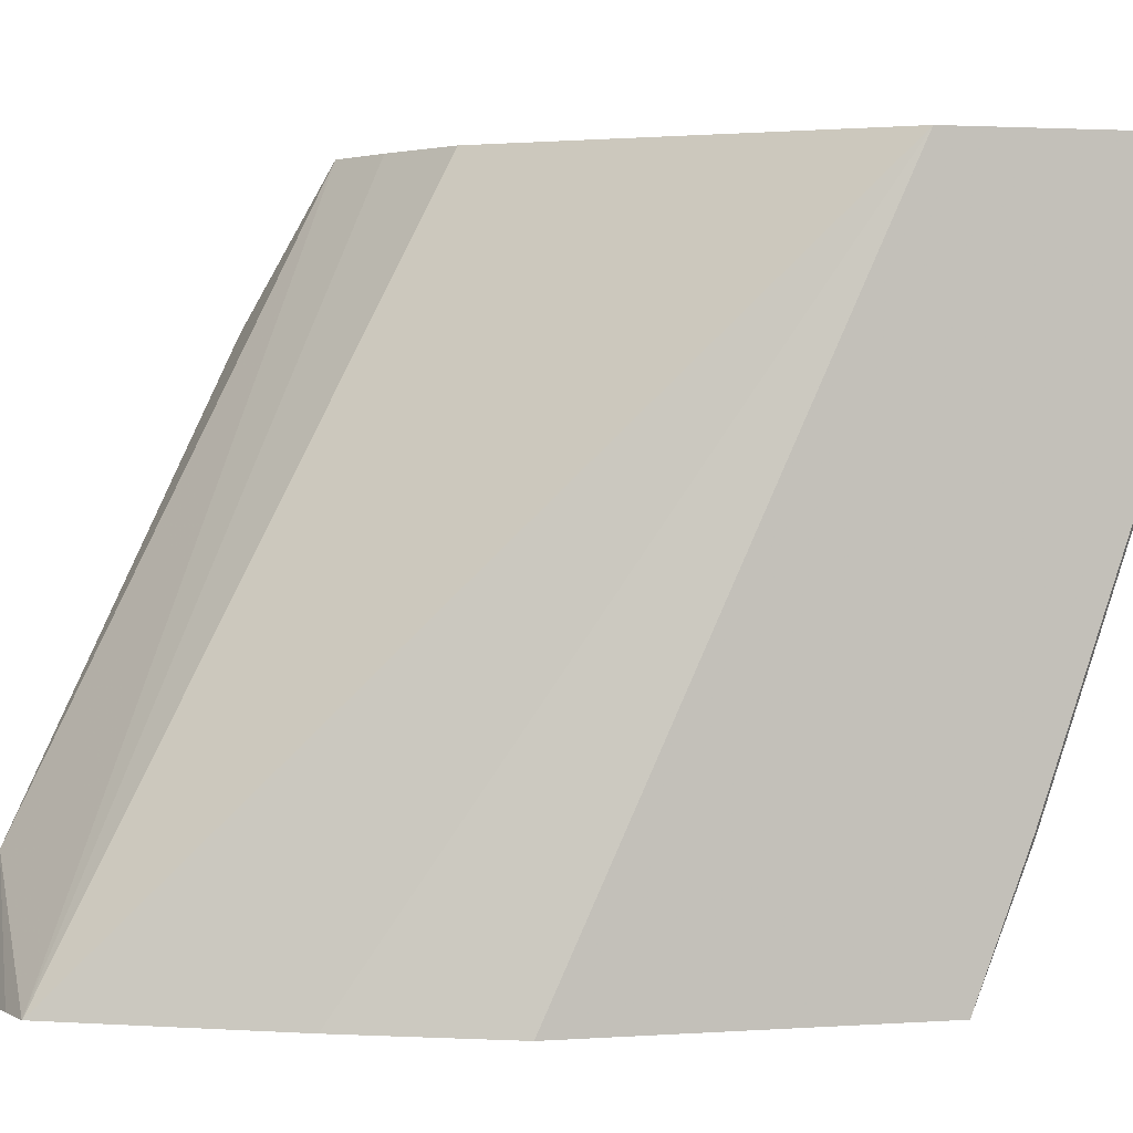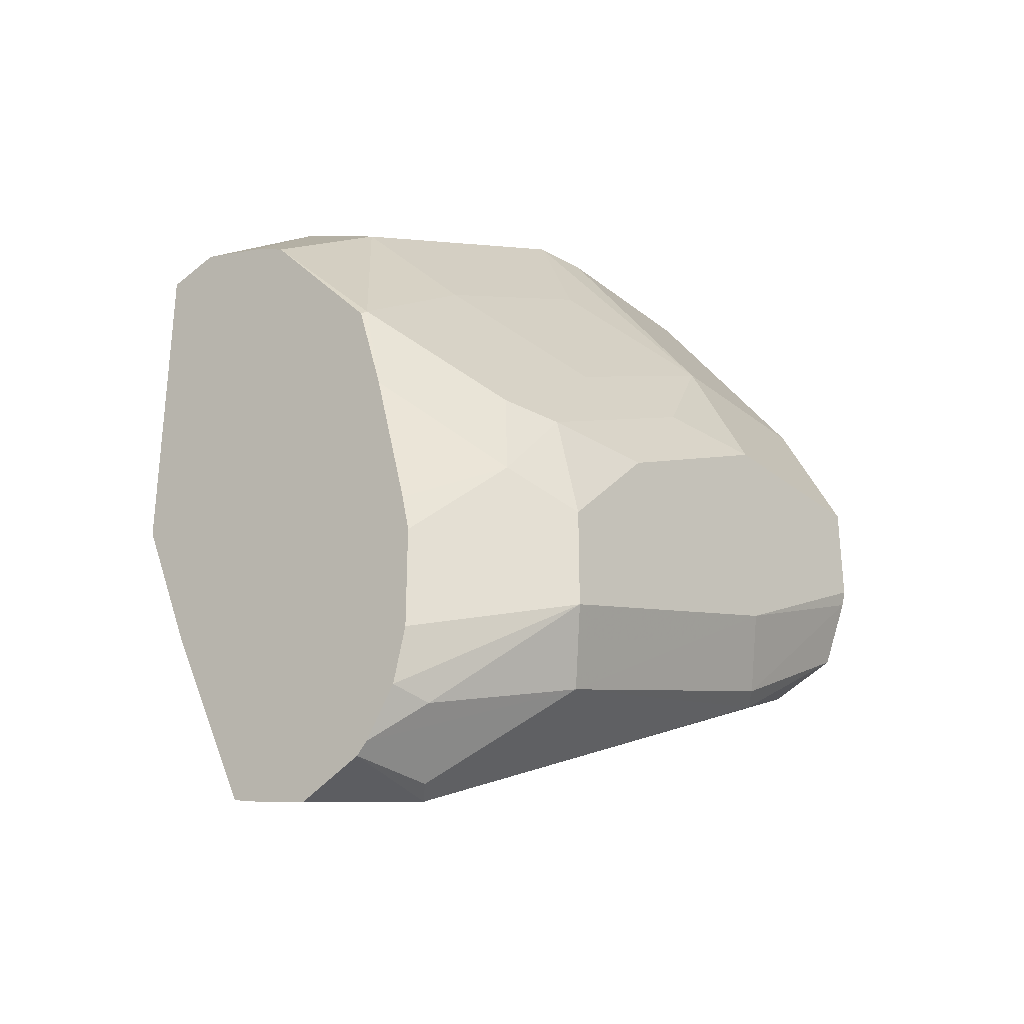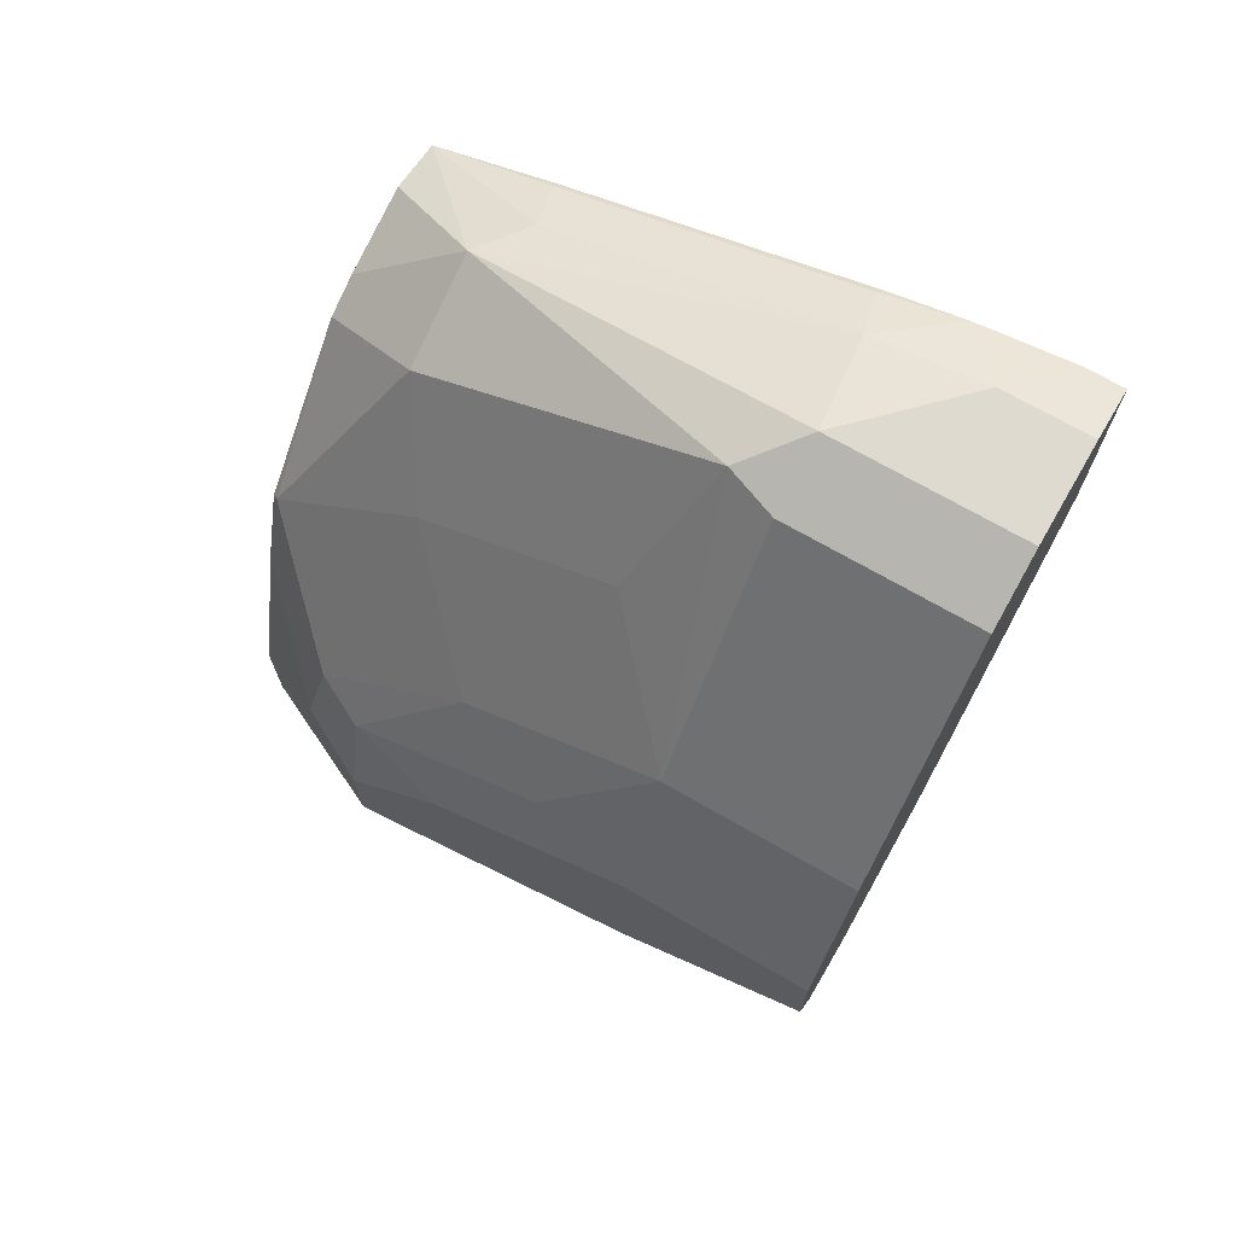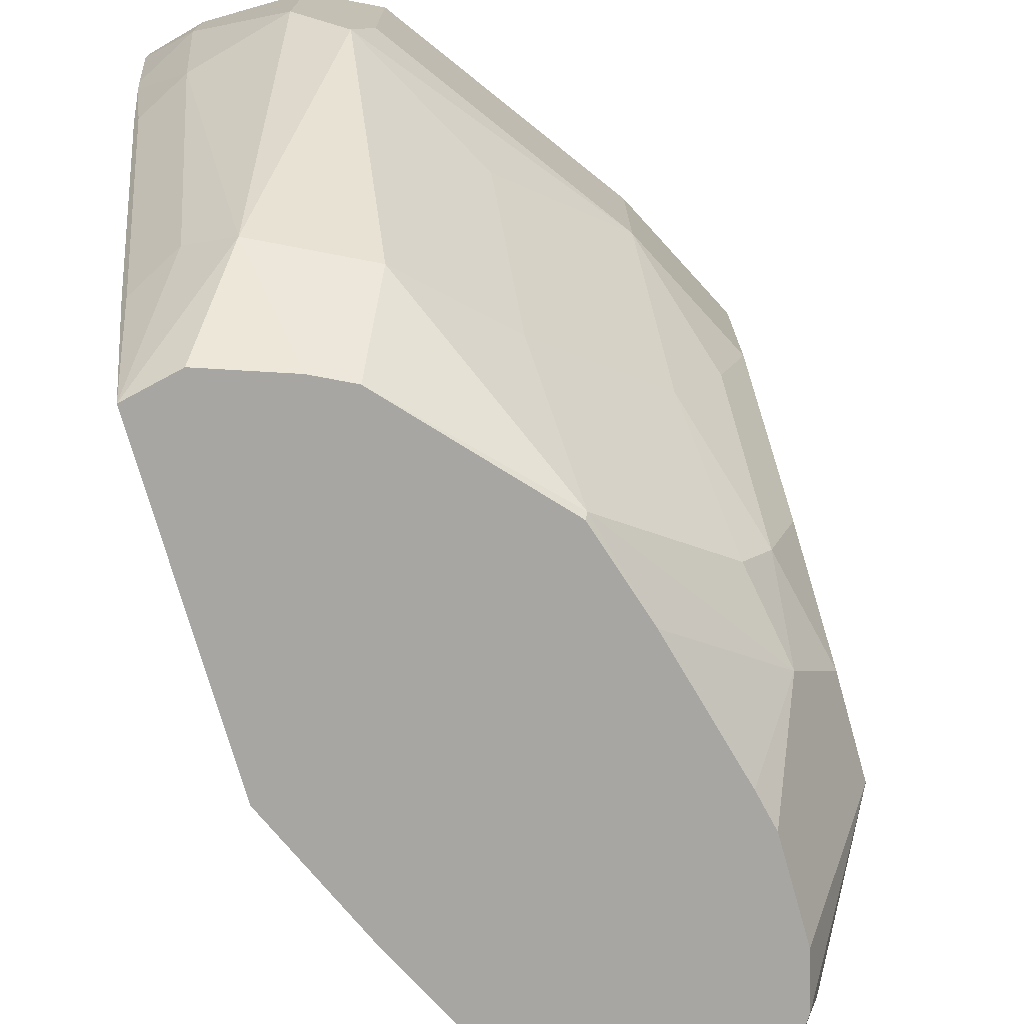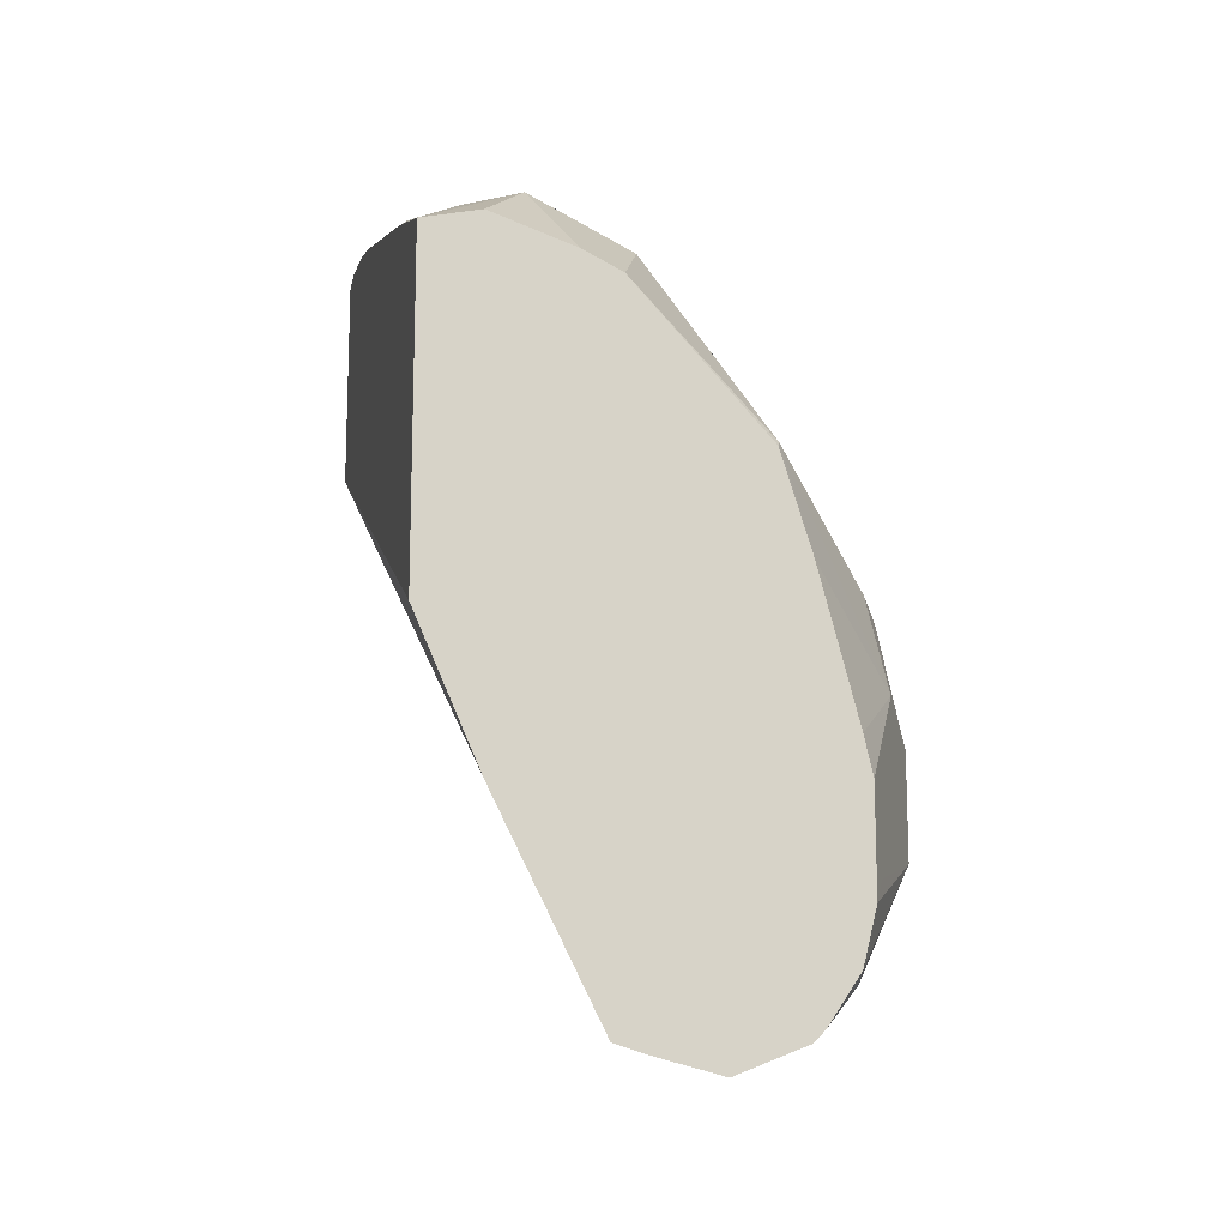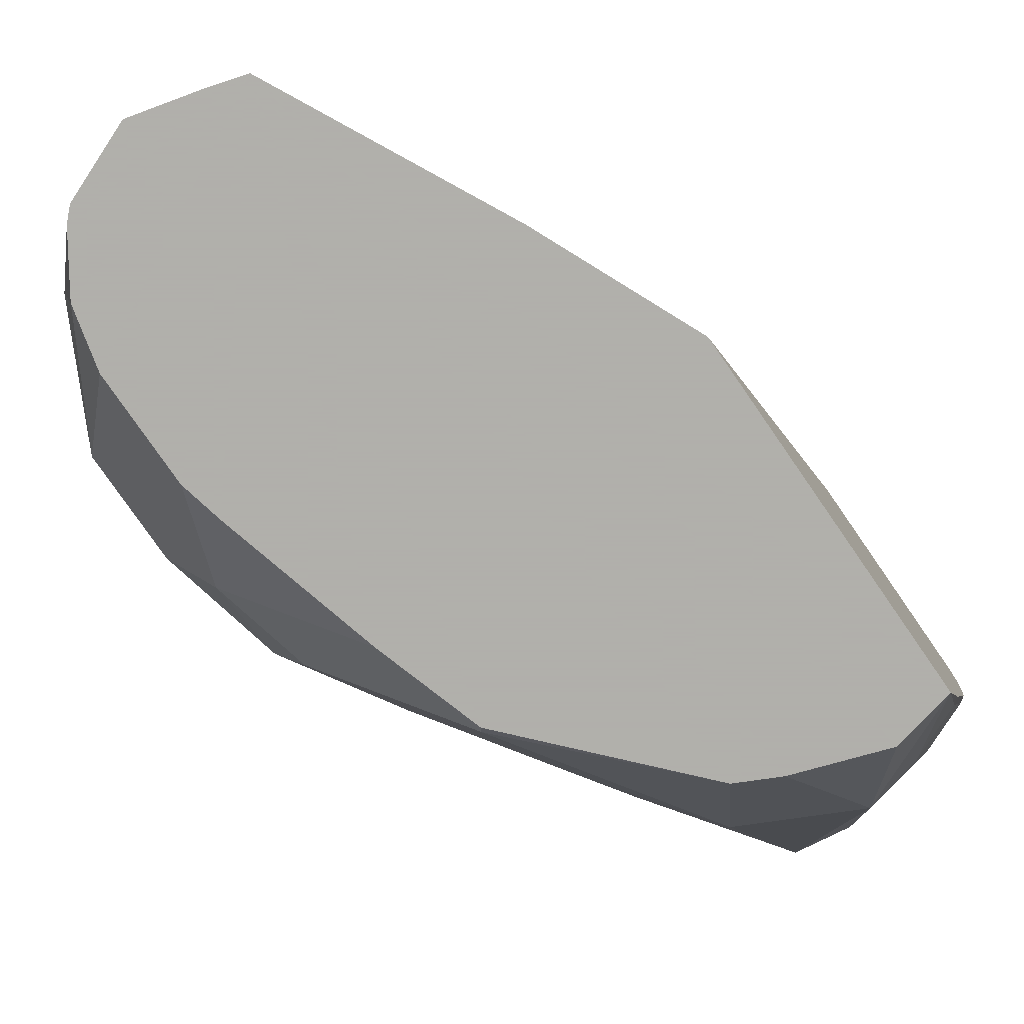
<metadata>
{"format":"obj","ext":"obj","renderer":"f3d","projection":"perspective","resolution":1024,"background":"white","views":[{"elev":2.3,"azim":76.1,"up":"+Z"},{"elev":-29.2,"azim":-139.2,"up":"+Y"},{"elev":70.9,"azim":-60.0,"up":"+Y"},{"elev":-74.1,"azim":-164.2,"up":"+Z"},{"elev":-14.1,"azim":168.8,"up":"+Y"},{"elev":-78.4,"azim":34.7,"up":"+Z"}]}
</metadata>
<code>
v 0.1528 -0.09166 -0.2179
v 0.1222 -0.09166 -0.2179
v 0.1698 -0.09594 -0.2179
v 0.1528 -0.09166 -0.2444
v 0.1222 -0.09166 -0.275
v 0.1069 -0.0993 -0.2903
v 0.1018 -0.1019 -0.2179
v 0.1698 -0.09594 -0.2296
v 0.1698 -0.1632 -0.2179
v 0.1698 -0.1002 -0.2529
v 0.1698 -0.1014 -0.2586
v 0.1528 -0.0993 -0.2788
v 0.1375 -0.1299 -0.3819
v 0.1018 -0.1019 -0.275
v 0.1069 -0.1452 -0.3819
v 0.08149 -0.1426 -0.3056
v 0.05093 -0.1732 -0.275
v 0.05093 -0.1732 -0.2179
v 0.1018 -0.2546 -0.2179
v 0.1202 -0.3569 -0.4142
v 0.1508 -0.2958 -0.4142
v 0.1698 -0.2525 -0.4142
v 0.1698 -0.1078 -0.2813
v 0.168 -0.1069 -0.2826
v 0.1528 -0.1299 -0.3705
v 0.1698 -0.1535 -0.4142
v 0.1528 -0.1498 -0.4142
v 0.1279 -0.1584 -0.4142
v 0.1166 -0.1641 -0.4142
v 0.07639 -0.2063 -0.4125
v 0.08149 -0.1732 -0.3666
v 0.05093 -0.2037 -0.3361
v 0.0382 -0.2406 -0.3666
v 0.0382 -0.2101 -0.3056
v 0.03055 -0.2139 -0.275
v 0.03055 -0.2139 -0.2179
v 0.07882 -0.2676 -0.2179
v 0.06112 -0.2765 -0.2179
v 0.07639 -0.359 -0.3819
v 0.1103 -0.3598 -0.4142
v 0.1698 -0.1384 -0.373
v 0.168 -0.1375 -0.3743
v 0.07724 -0.2075 -0.4142
v 0.06833 -0.2366 -0.4142
v 0.04075 -0.2648 -0.387
v 0.04584 -0.2368 -0.3819
v 0.03055 -0.275 -0.3666
v 0.03055 -0.2444 -0.3361
v 0.03055 -0.2444 -0.2179
v 0.04584 -0.2979 -0.2597
v 0.03977 -0.2687 -0.2179
v 0.04075 -0.3259 -0.3565
v 0.0713 -0.3564 -0.387
v 0.0713 -0.3564 -0.4142
v 0.09167 -0.3646 -0.4142
v 0.05688 -0.2805 -0.4142
v 0.05093 -0.2852 -0.4074
v 0.03055 -0.3055 -0.3666
v 0.0317 -0.249 -0.2179
v 0.03055 -0.275 -0.275
v 0.04075 -0.2953 -0.2648
v 0.05602 -0.3412 -0.4023
v 0.06791 -0.3531 -0.4142
v 0.05433 -0.2919 -0.4142
v 0.05093 -0.3157 -0.4074
v 0.05433 -0.3225 -0.4142
v 0.05839 -0.3388 -0.4142
f 30 43 44
f 30 44 45
f 30 45 46
f 30 46 31
f 31 46 32
f 33 45 47
f 33 46 45
f 33 47 48
f 33 48 35
f 33 35 34
f 35 48 47
f 29 43 30
f 32 46 33
f 26 42 41
f 20 28 27
f 25 42 26
f 23 42 24
f 23 41 42
f 20 22 21
f 20 26 22
f 20 27 26
f 20 29 28
f 20 43 29
f 20 44 43
f 20 56 44
f 20 64 56
f 20 66 64
f 20 67 66
f 20 63 67
f 35 47 58
f 35 58 60
f 51 59 61
f 35 49 36
f 20 54 63
f 62 67 63
f 59 60 61
f 58 67 62
f 58 66 67
f 58 65 66
f 57 66 65
f 57 64 66
f 56 64 57
f 52 58 62
f 52 60 58
f 52 61 60
f 52 54 53
f 52 63 54
f 52 62 63
f 50 51 61
f 50 61 52
f 49 60 59
f 47 57 65
f 45 57 47
f 45 56 57
f 44 56 45
f 39 50 52
f 39 55 40
f 39 54 55
f 39 53 54
f 39 52 53
f 38 51 50
f 38 50 39
f 35 60 49
f 20 55 54
f 47 65 58
f 20 39 40
f 5 12 13
f 4 12 5
f 4 11 12
f 4 10 11
f 4 8 10
f 3 11 10
f 3 23 11
f 3 41 23
f 3 26 41
f 3 22 26
f 20 40 55
f 3 9 22
f 2 6 7
f 2 5 6
f 1 5 2
f 1 4 5
f 1 8 4
f 1 3 8
f 1 9 3
f 1 19 9
f 1 37 19
f 1 38 37
f 1 51 38
f 1 59 51
f 1 49 59
f 1 36 49
f 1 18 36
f 1 7 18
f 1 2 7
f 5 13 6
f 6 14 7
f 3 10 8
f 6 15 16
f 20 38 39
f 20 37 38
f 19 37 20
f 17 36 18
f 17 35 36
f 17 34 35
f 17 33 34
f 17 32 33
f 6 13 15
f 16 31 32
f 15 31 16
f 15 30 31
f 15 29 30
f 15 28 29
f 13 28 15
f 16 32 17
f 13 26 27
f 13 27 28
f 6 16 17
f 6 17 14
f 7 14 17
f 7 17 18
f 9 20 21
f 9 19 20
f 11 23 24
f 11 24 12
f 12 24 42
f 12 42 25
f 12 25 13
f 13 25 26
f 9 21 22

</code>
